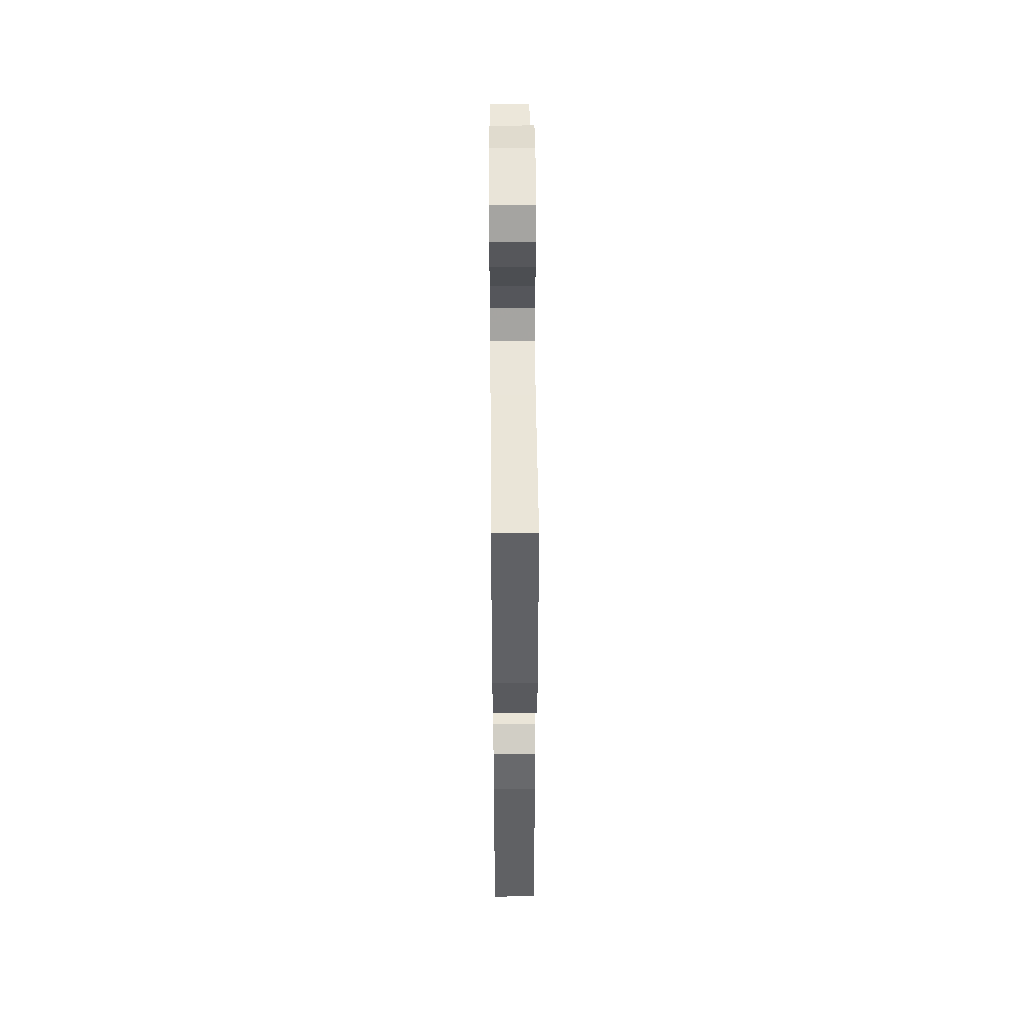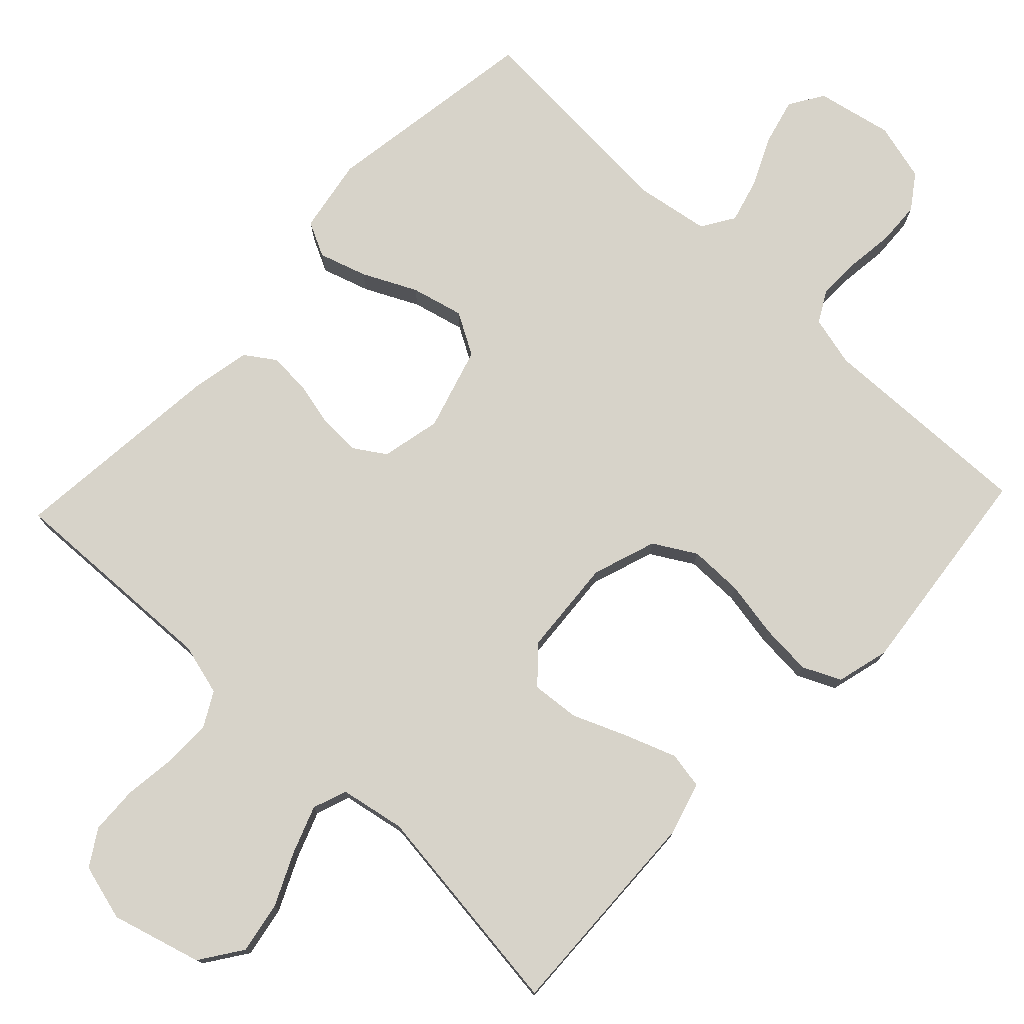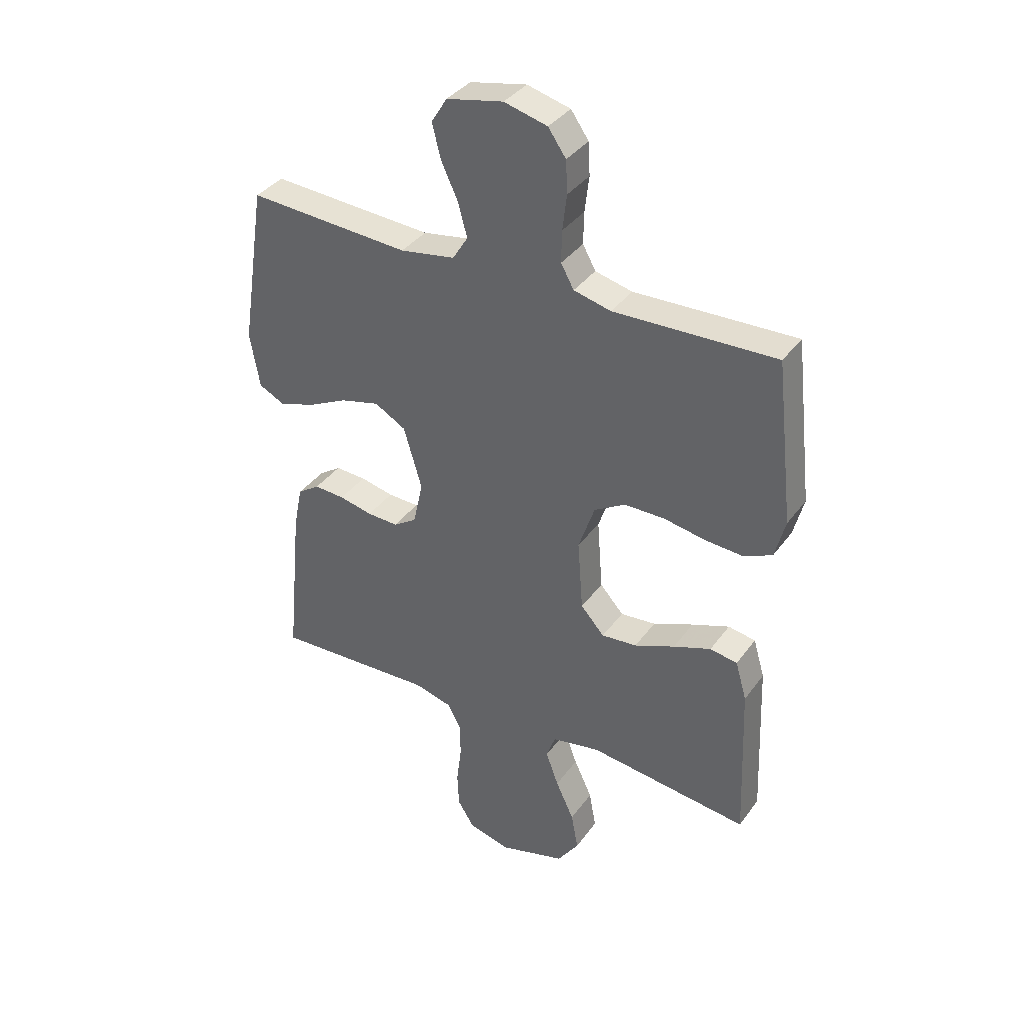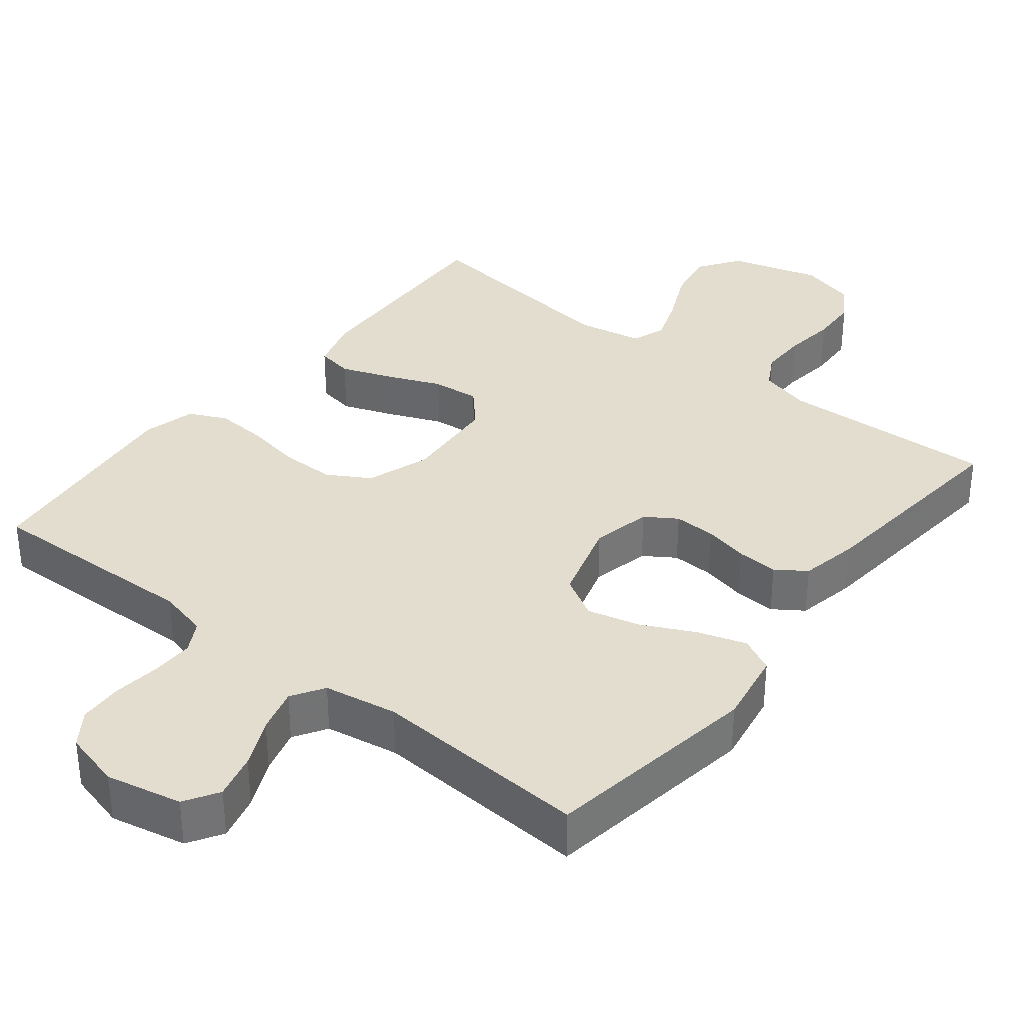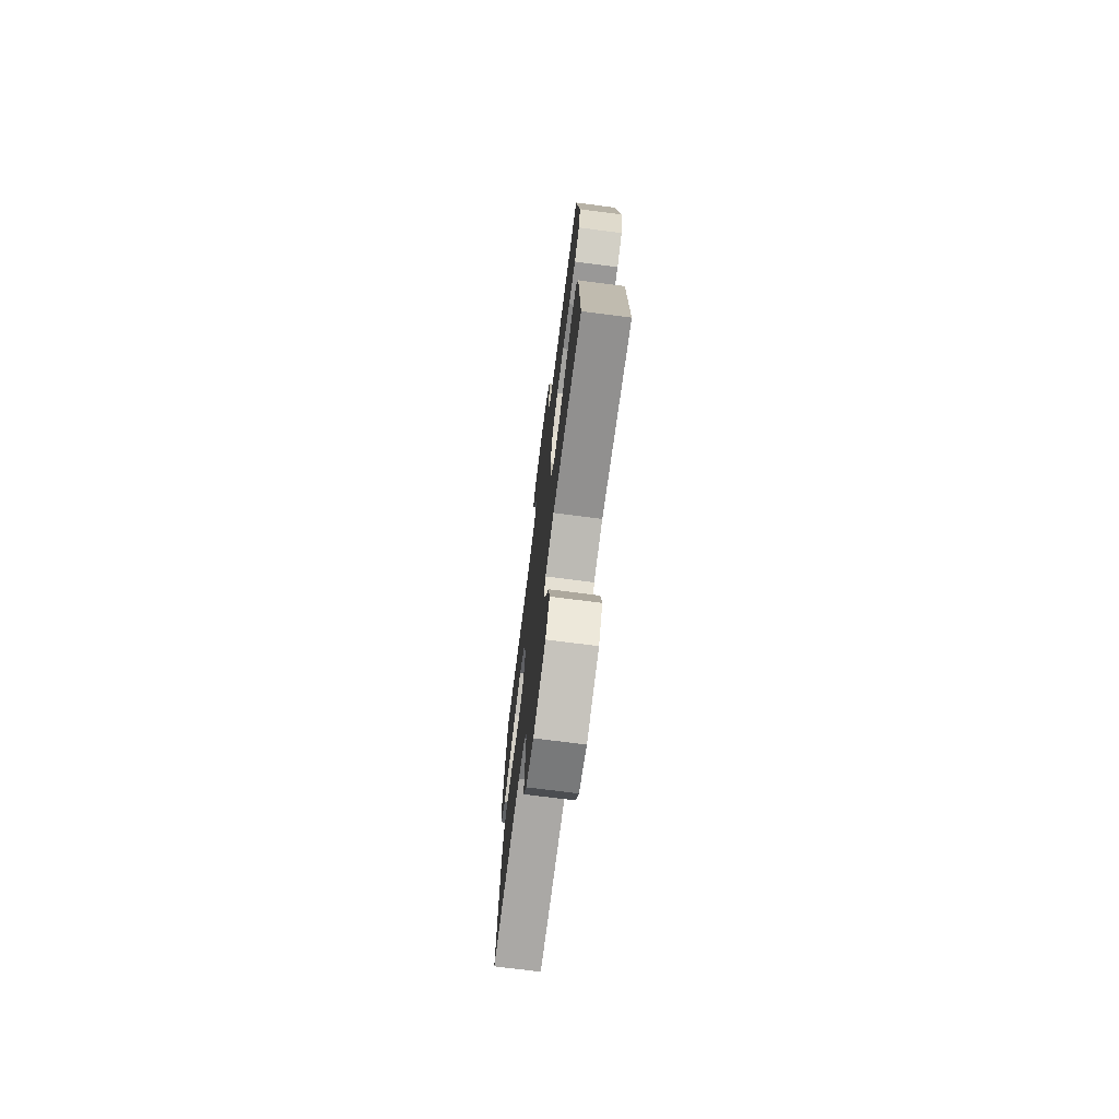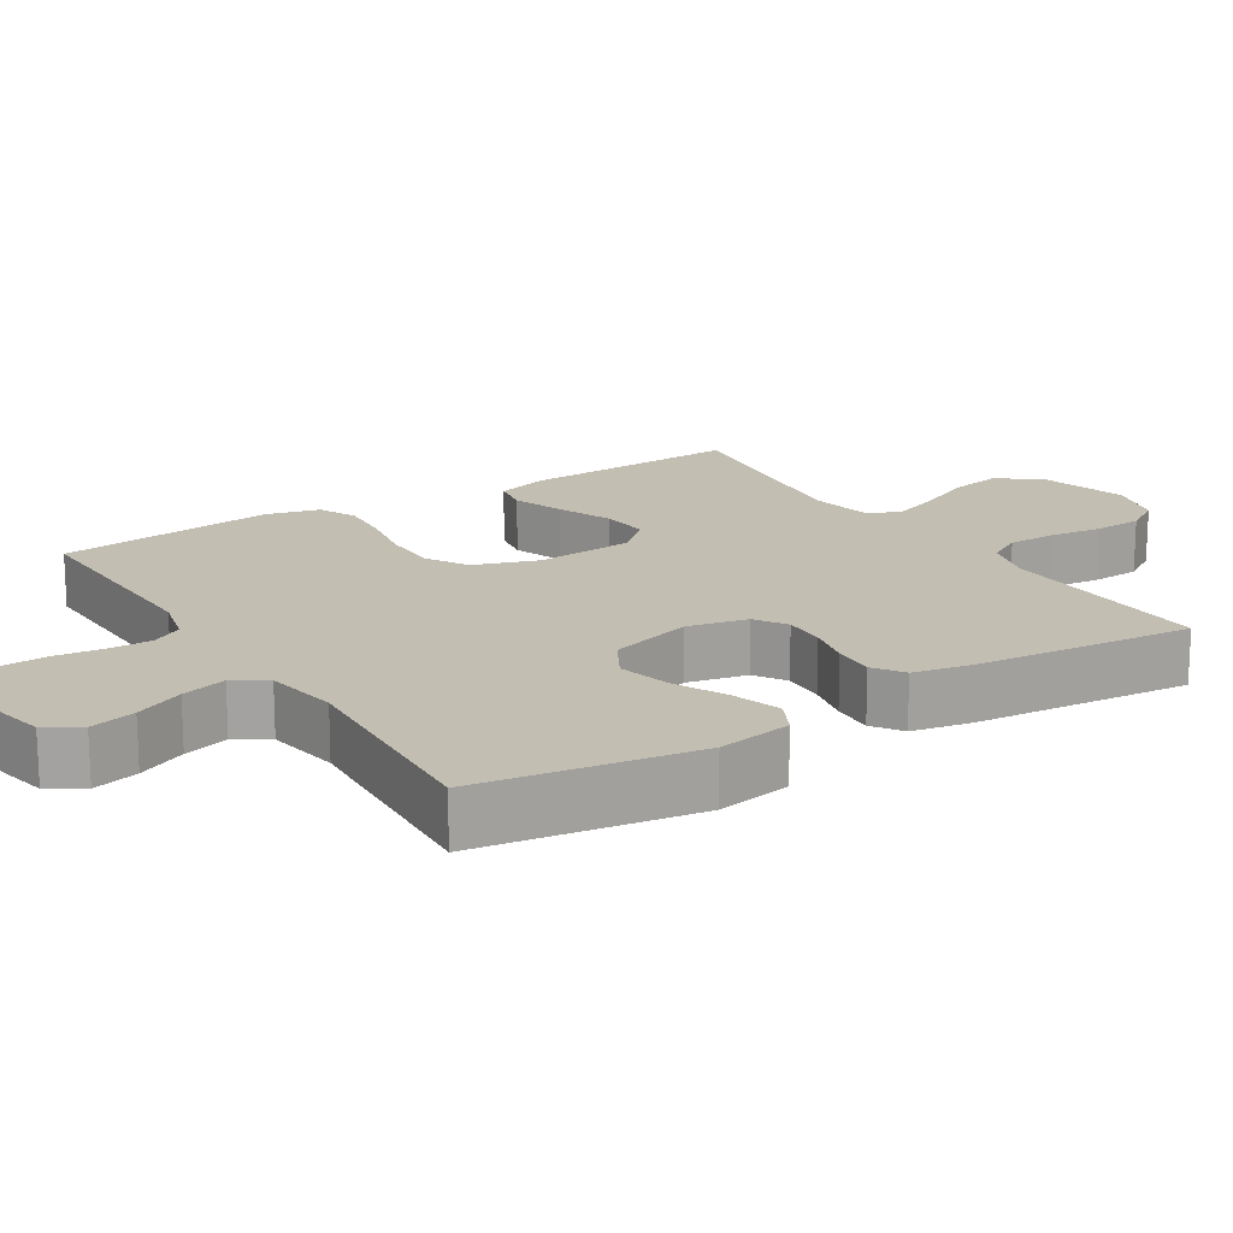
<metadata>
{"format":"obj","ext":"obj","renderer":"f3d","projection":"perspective","resolution":1024,"background":"white","views":[{"elev":48.5,"azim":89.5,"up":"+Z"},{"elev":76.4,"azim":-136.5,"up":"+Y"},{"elev":37.0,"azim":-148.5,"up":"+Z"},{"elev":34.9,"azim":38.4,"up":"+Y"},{"elev":-72.8,"azim":-97.3,"up":"+Z"},{"elev":17.4,"azim":57.8,"up":"+Y"}]}
</metadata>
<code>
v 0.5 0.07 0.5
v 0.546 0.07 0.2
v 0.528 0.07 0.097
v 0.48 0.07 0.073
v 0.414 0.07 0.094
v 0.34 0.07 0.13
v 0.268 0.07 0.148
v 0.21 0.07 0.115
v 0.176 0.07 0
v 0.194 0.07 -0.082
v 0.237 0.07 -0.11
v 0.295 0.07 -0.108
v 0.357 0.07 -0.094
v 0.414 0.07 -0.091
v 0.455 0.07 -0.119
v 0.471 0.07 -0.2
v 0.5 0.07 -0.5
v 0.2 0.07 -0.488
v 0.129 0.07 -0.507
v 0.103 0.07 -0.554
v 0.103 0.07 -0.62
v 0.112 0.07 -0.692
v 0.109 0.07 -0.759
v 0.078 0.07 -0.808
v 0 0.07 -0.829
v -0.124 0.07 -0.794
v -0.164 0.07 -0.736
v -0.151 0.07 -0.665
v -0.117 0.07 -0.592
v -0.093 0.07 -0.527
v -0.11 0.07 -0.48
v -0.2 0.07 -0.463
v -0.5 0.07 -0.5
v -0.488 0.07 -0.2
v -0.467 0.07 -0.128
v -0.416 0.07 -0.119
v -0.346 0.07 -0.145
v -0.271 0.07 -0.176
v -0.205 0.07 -0.182
v -0.161 0.07 -0.133
v -0.151 0.07 0
v -0.181 0.07 0.088
v -0.239 0.07 0.122
v -0.314 0.07 0.122
v -0.392 0.07 0.108
v -0.463 0.07 0.103
v -0.515 0.07 0.127
v -0.534 0.07 0.2
v -0.5 0.07 0.5
v -0.2 0.07 0.491
v -0.131 0.07 0.508
v -0.107 0.07 0.551
v -0.108 0.07 0.61
v -0.116 0.07 0.676
v -0.113 0.07 0.736
v -0.08 0.07 0.783
v 0 0.07 0.804
v 0.105 0.07 0.782
v 0.134 0.07 0.735
v 0.118 0.07 0.672
v 0.087 0.07 0.605
v 0.07 0.07 0.543
v 0.098 0.07 0.498
v 0.2 0.07 0.481
v 0.5 0 0.5
v 0.546 0 0.2
v 0.528 0 0.097
v 0.48 0 0.073
v 0.414 0 0.094
v 0.34 0 0.13
v 0.268 0 0.148
v 0.21 0 0.115
v 0.176 0 0
v 0.194 0 -0.082
v 0.237 0 -0.11
v 0.295 0 -0.108
v 0.357 0 -0.094
v 0.414 0 -0.091
v 0.455 0 -0.119
v 0.471 0 -0.2
v 0.5 0 -0.5
v 0.2 0 -0.488
v 0.129 0 -0.507
v 0.103 0 -0.554
v 0.103 0 -0.62
v 0.112 0 -0.692
v 0.109 0 -0.759
v 0.078 0 -0.808
v 0 0 -0.829
v -0.124 0 -0.794
v -0.164 0 -0.736
v -0.151 0 -0.665
v -0.117 0 -0.592
v -0.093 0 -0.527
v -0.11 0 -0.48
v -0.2 0 -0.463
v -0.5 0 -0.5
v -0.488 0 -0.2
v -0.467 0 -0.128
v -0.416 0 -0.119
v -0.346 0 -0.145
v -0.271 0 -0.176
v -0.205 0 -0.182
v -0.161 0 -0.133
v -0.151 0 0
v -0.181 0 0.088
v -0.239 0 0.122
v -0.314 0 0.122
v -0.392 0 0.108
v -0.463 0 0.103
v -0.515 0 0.127
v -0.534 0 0.2
v -0.5 0 0.5
v -0.2 0 0.491
v -0.131 0 0.508
v -0.107 0 0.551
v -0.108 0 0.61
v -0.116 0 0.676
v -0.113 0 0.736
v -0.08 0 0.783
v 0 0 0.804
v 0.105 0 0.782
v 0.134 0 0.735
v 0.118 0 0.672
v 0.087 0 0.605
v 0.07 0 0.543
v 0.098 0 0.498
v 0.2 0 0.481
f 58 59 60 61
f 58 61 62
f 57 58 62
f 56 57 62
f 53 54 55 56
f 52 53 56 62
f 51 52 62 63
f 47 48 49 50
f 44 45 46 47
f 43 44 47 50
f 42 43 50 51
f 35 36 37 38
f 33 34 35 38
f 32 33 38 39
f 31 32 39 40
f 26 27 28 29
f 26 29 30
f 25 26 30
f 24 25 30
f 21 22 23 24
f 20 21 24 30
f 19 20 30 31
f 15 16 17 18
f 12 13 14 15
f 11 12 15 18
f 10 11 18 19
f 3 4 5 6
f 3 6 7
f 64 1 2 3
f 64 3 7
f 63 64 7 8
f 41 42 51 63
f 41 63 8 9
f 19 31 40 41
f 9 10 19 41
f 125 124 123 122
f 126 125 122
f 126 122 121
f 126 121 120
f 120 119 118 117
f 126 120 117 116
f 127 126 116 115
f 114 113 112 111
f 111 110 109 108
f 114 111 108 107
f 115 114 107 106
f 102 101 100 99
f 102 99 98 97
f 103 102 97 96
f 104 103 96 95
f 93 92 91 90
f 94 93 90
f 94 90 89
f 94 89 88
f 88 87 86 85
f 94 88 85 84
f 95 94 84 83
f 82 81 80 79
f 79 78 77 76
f 82 79 76 75
f 83 82 75 74
f 70 69 68 67
f 71 70 67
f 67 66 65 128
f 71 67 128
f 72 71 128 127
f 127 115 106 105
f 73 72 127 105
f 105 104 95 83
f 105 83 74 73
f 1 65 66 2
f 2 66 67 3
f 3 67 68 4
f 4 68 69 5
f 5 69 70 6
f 6 70 71 7
f 7 71 72 8
f 8 72 73 9
f 9 73 74 10
f 10 74 75 11
f 11 75 76 12
f 12 76 77 13
f 13 77 78 14
f 14 78 79 15
f 15 79 80 16
f 16 80 81 17
f 17 81 82 18
f 18 82 83 19
f 19 83 84 20
f 20 84 85 21
f 21 85 86 22
f 22 86 87 23
f 23 87 88 24
f 24 88 89 25
f 25 89 90 26
f 26 90 91 27
f 27 91 92 28
f 28 92 93 29
f 29 93 94 30
f 30 94 95 31
f 31 95 96 32
f 32 96 97 33
f 33 97 98 34
f 34 98 99 35
f 35 99 100 36
f 36 100 101 37
f 37 101 102 38
f 38 102 103 39
f 39 103 104 40
f 40 104 105 41
f 41 105 106 42
f 42 106 107 43
f 43 107 108 44
f 44 108 109 45
f 45 109 110 46
f 46 110 111 47
f 47 111 112 48
f 48 112 113 49
f 49 113 114 50
f 50 114 115 51
f 51 115 116 52
f 52 116 117 53
f 53 117 118 54
f 54 118 119 55
f 55 119 120 56
f 56 120 121 57
f 57 121 122 58
f 58 122 123 59
f 59 123 124 60
f 60 124 125 61
f 61 125 126 62
f 62 126 127 63
f 63 127 128 64
f 64 128 65 1

</code>
